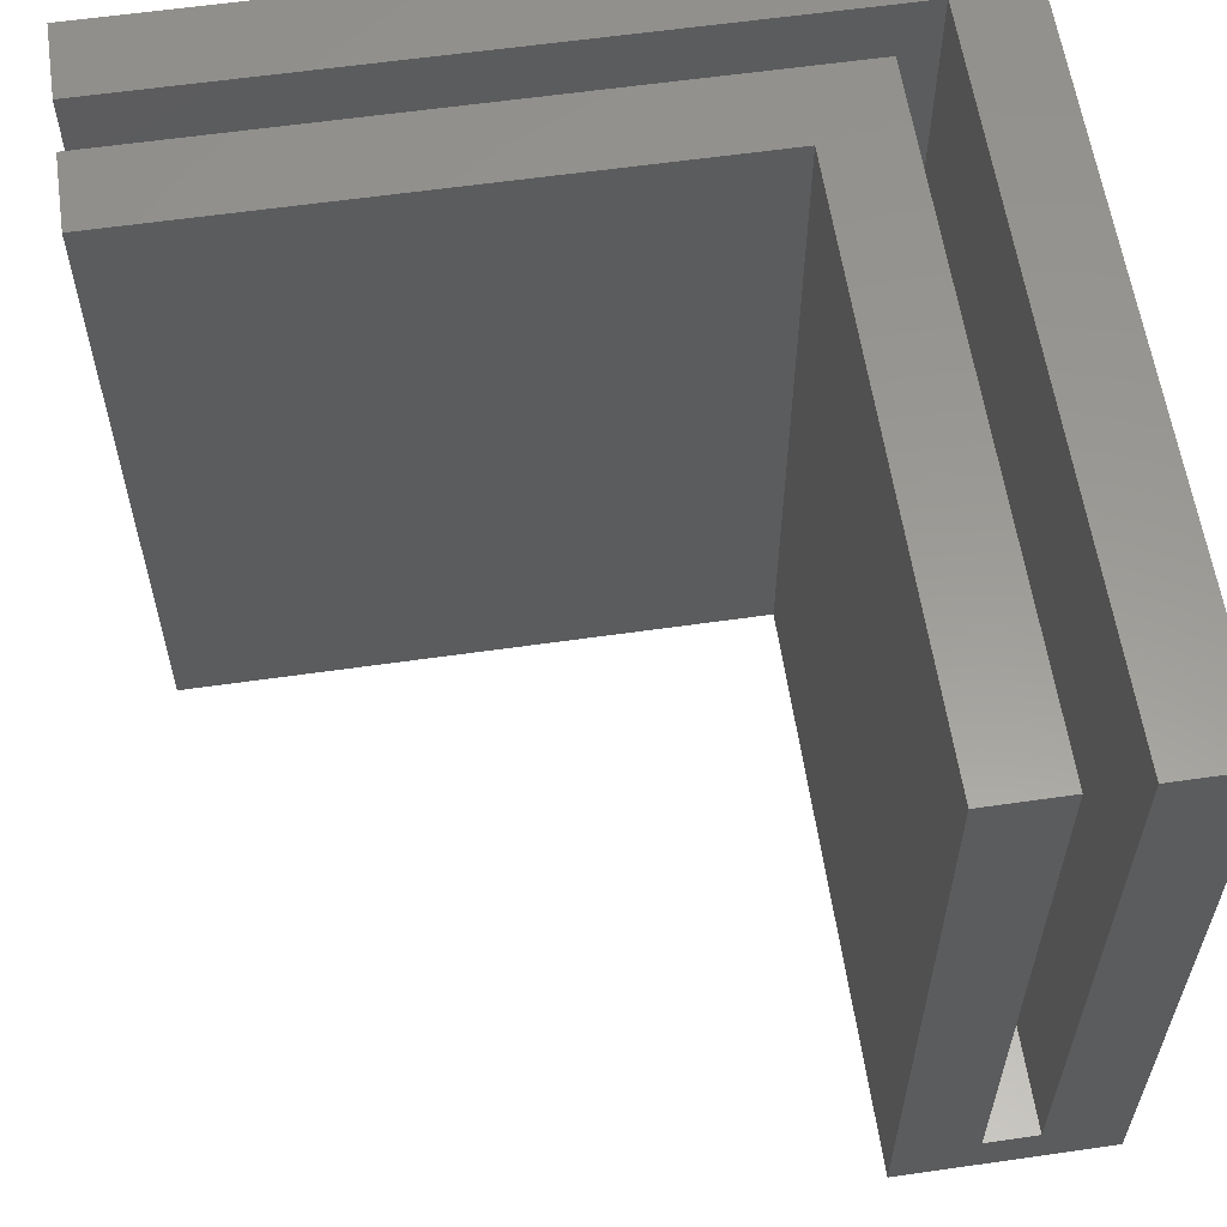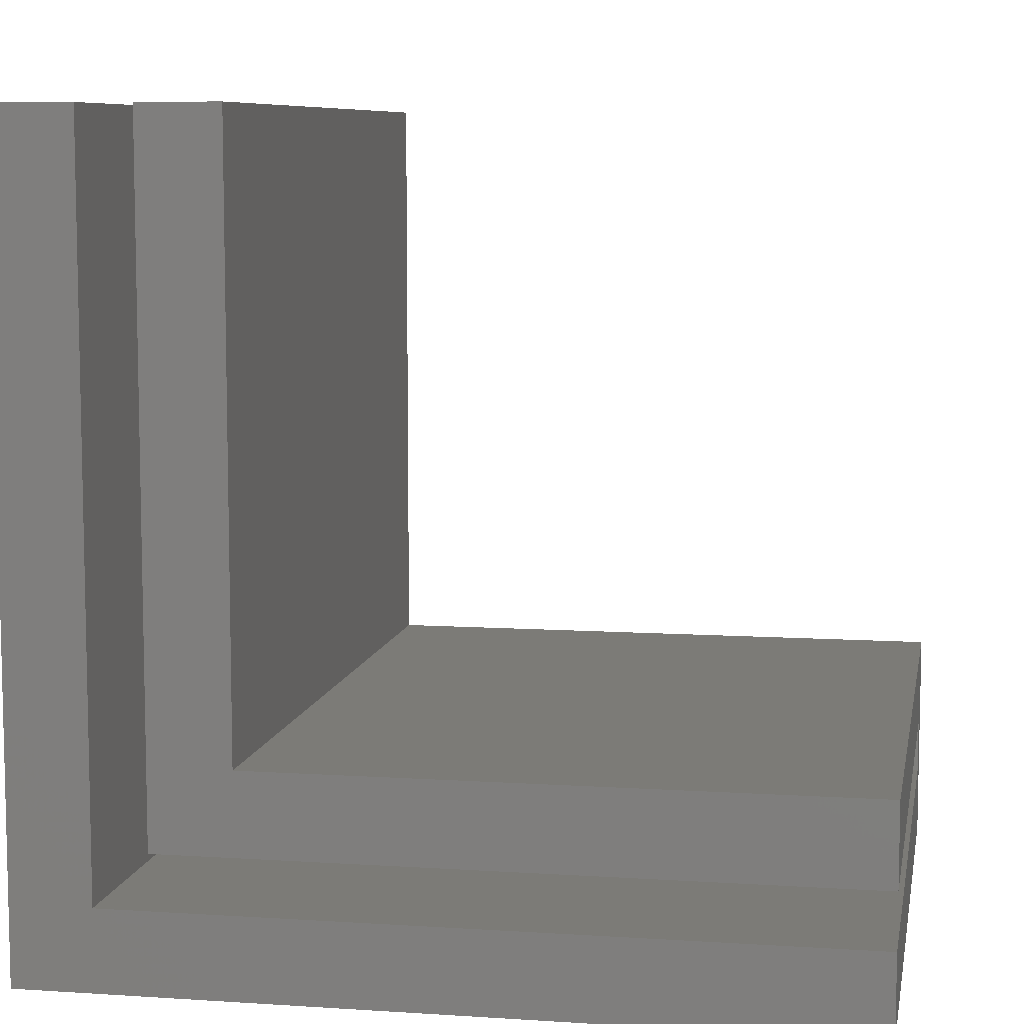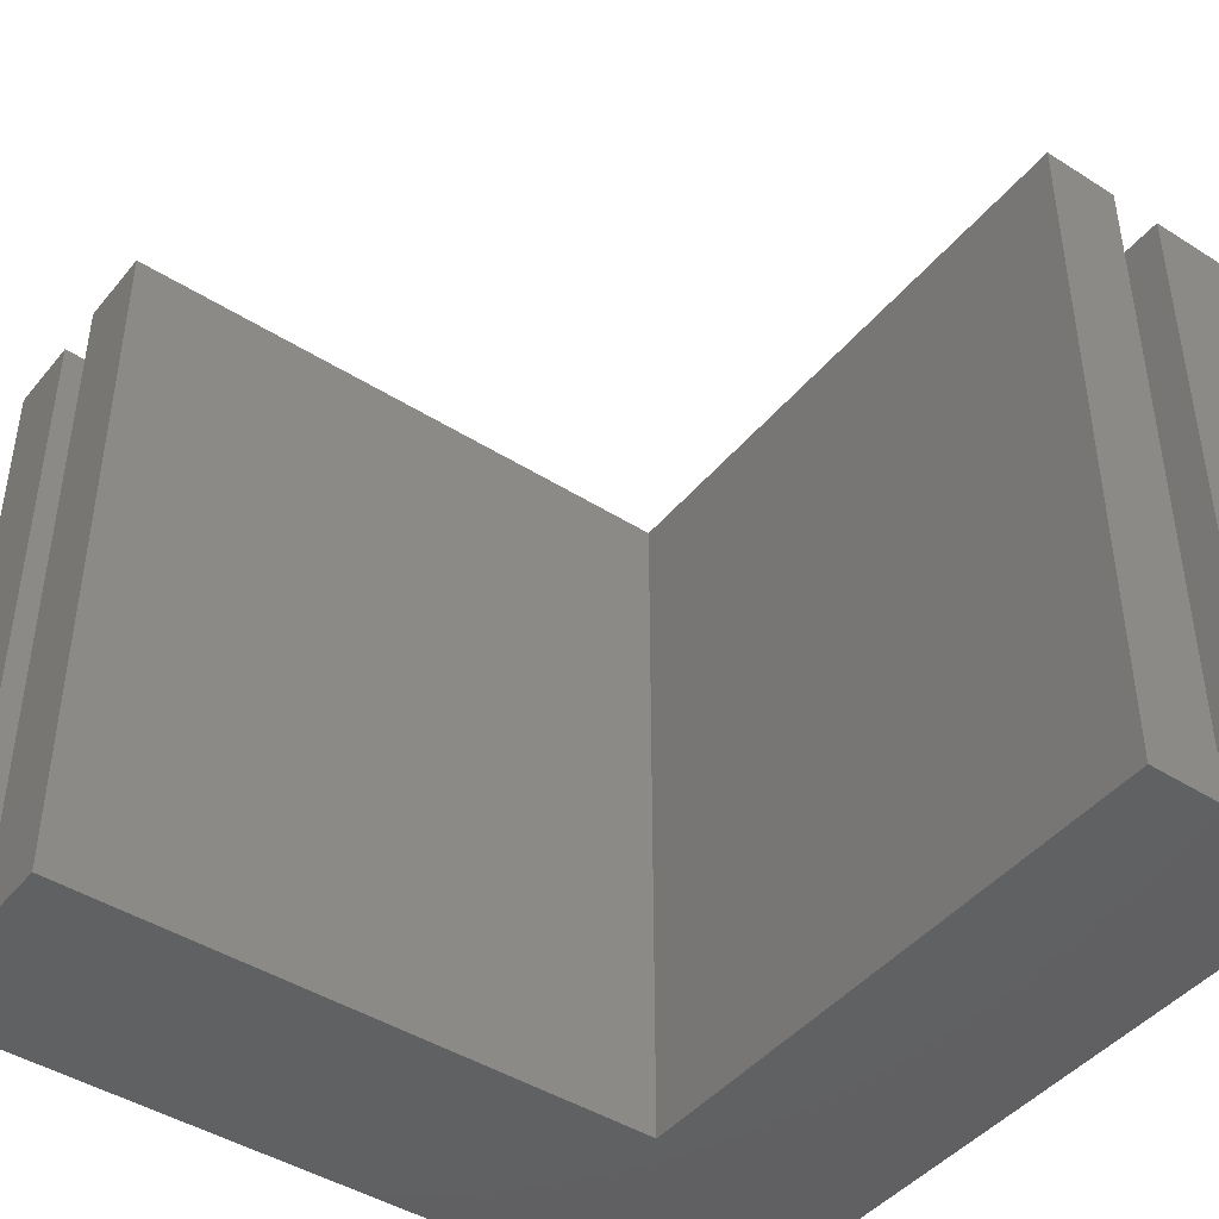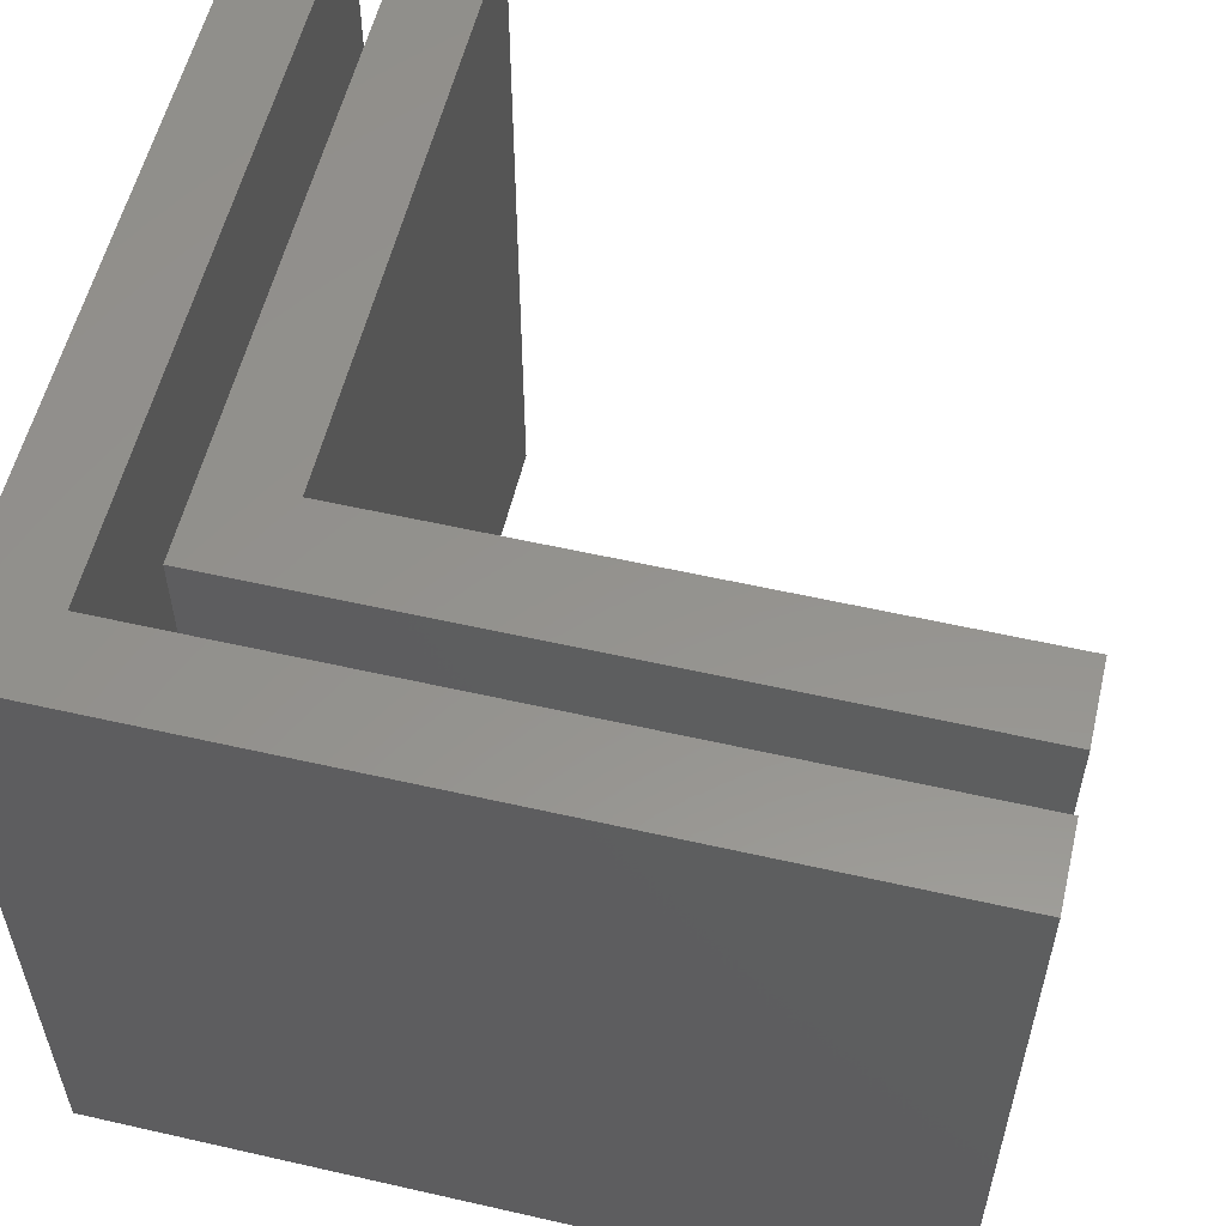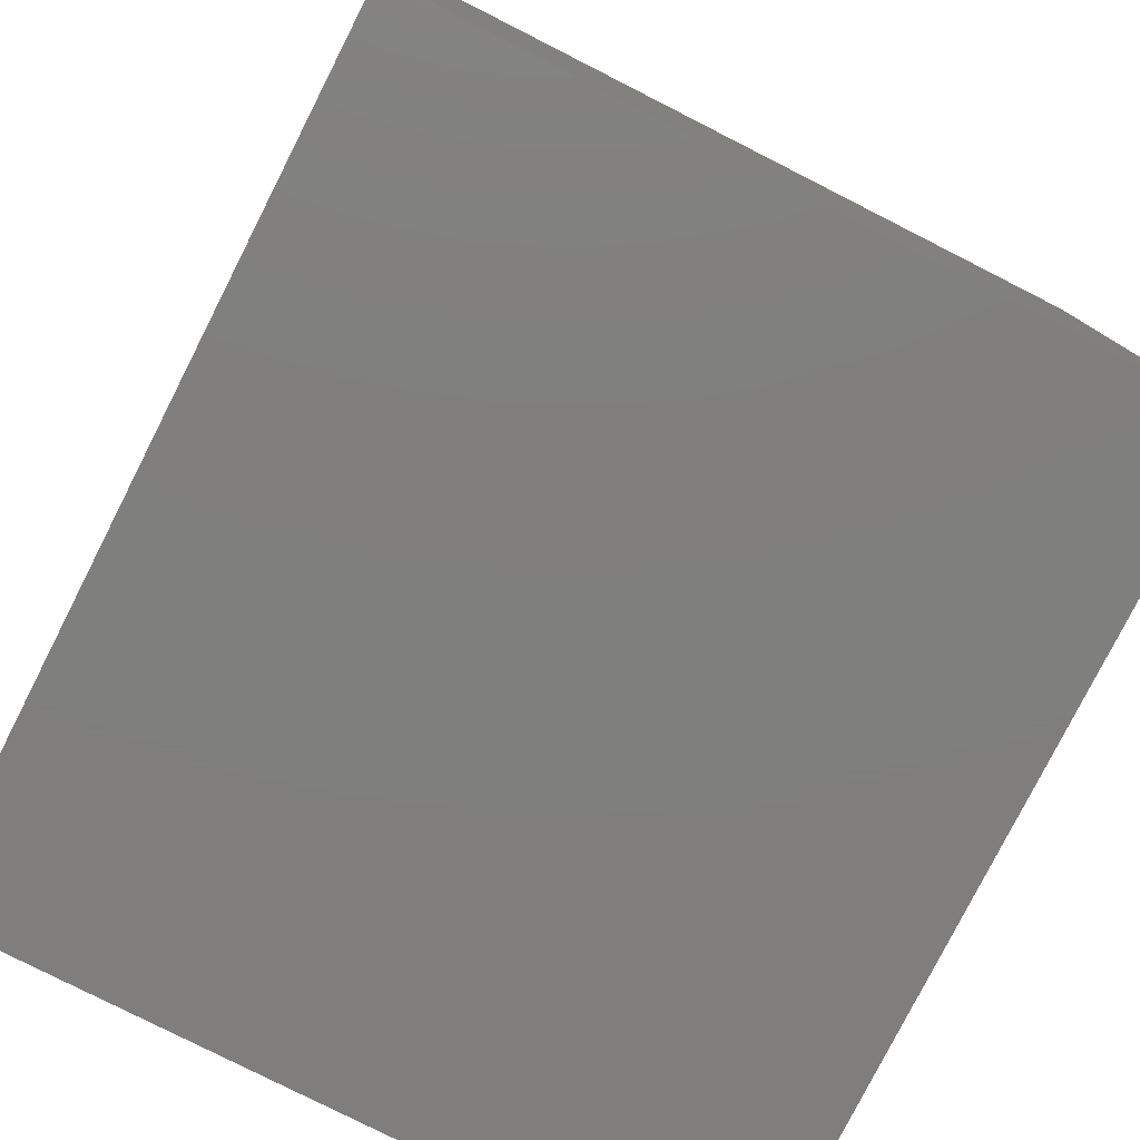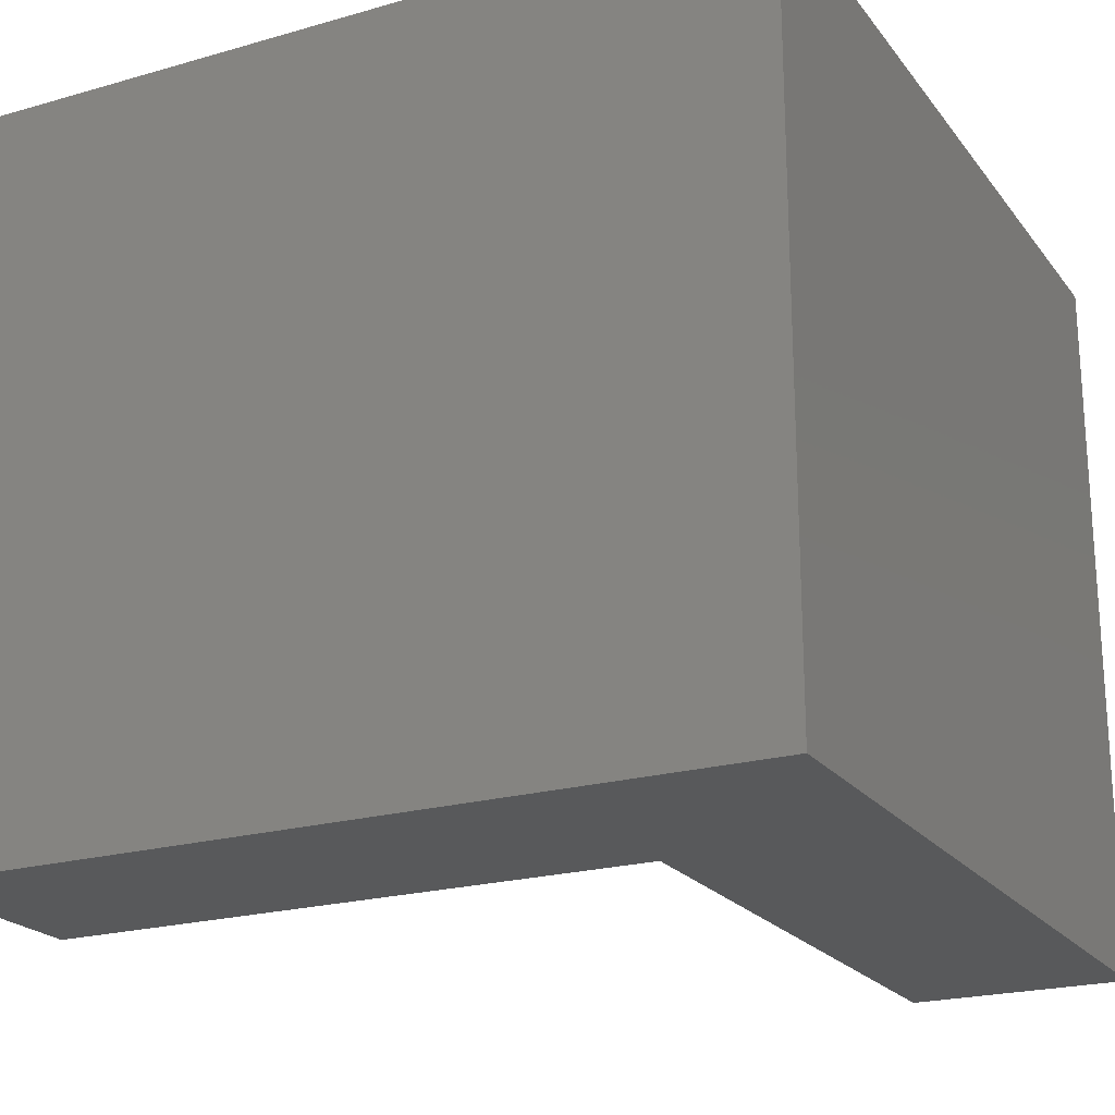
<metadata>
{"format":"stl","ext":"stl","renderer":"f3d","projection":"perspective","resolution":1024,"background":"white","views":[{"elev":59.4,"azim":171.6,"up":"+Z"},{"elev":8.0,"azim":10.3,"up":"+Y"},{"elev":-44.2,"azim":143.5,"up":"+Z"},{"elev":56.4,"azim":13.4,"up":"+Z"},{"elev":-79.0,"azim":-116.9,"up":"+Y"},{"elev":-21.5,"azim":-63.1,"up":"+Z"}]}
</metadata>
<code>
# stl→obj: 24 verts, 44 faces
v 4.471 28.13 1.282e-30
v 7.471 28.13 2
v 12.47 28.13 1.282e-30
v 4.471 28.13 27
v 7.471 28.13 27
v 9.471 28.13 2
v 12.47 28.13 27
v 9.471 28.13 27
v 12.47 6.134 27
v 12.47 6.134 6.412e-31
v 34.47 6.134 27
v 34.47 6.134 0
v 4.471 -1.866 0
v 34.47 -1.866 0
v 34.47 1.134 2
v 9.471 3.134 2
v 7.471 1.134 2
v 34.47 3.134 2
v 34.47 -1.866 27
v 34.47 3.134 27
v 34.47 1.134 27
v 4.471 -1.866 27
v 7.471 1.134 27
v 9.471 3.134 27
f 1 2 3
f 2 1 4
f 2 4 5
f 3 6 7
f 6 3 2
f 7 6 8
f 3 9 10
f 9 3 7
f 10 11 12
f 11 10 9
f 3 13 1
f 13 3 10
f 13 10 14
f 14 10 12
f 15 16 17
f 16 15 18
f 17 6 2
f 6 17 16
f 14 15 19
f 15 14 12
f 15 12 18
f 18 12 20
f 20 12 11
f 21 19 15
f 19 13 14
f 13 19 22
f 4 13 22
f 13 4 1
f 22 5 4
f 5 22 23
f 23 22 19
f 23 19 21
f 23 15 17
f 15 23 21
f 2 23 17
f 23 2 5
f 24 9 8
f 9 24 20
f 9 20 11
f 7 8 9
f 8 16 24
f 16 8 6
f 20 16 18
f 16 20 24

</code>
